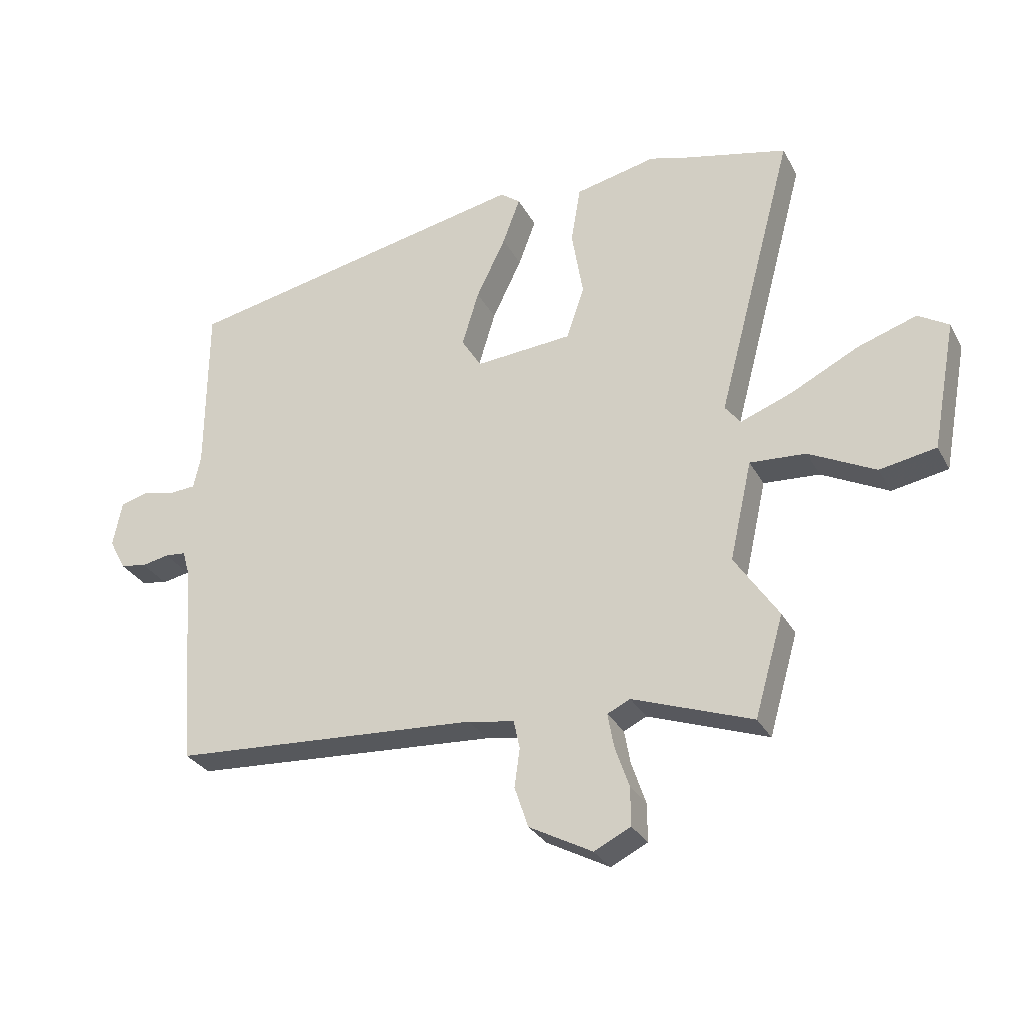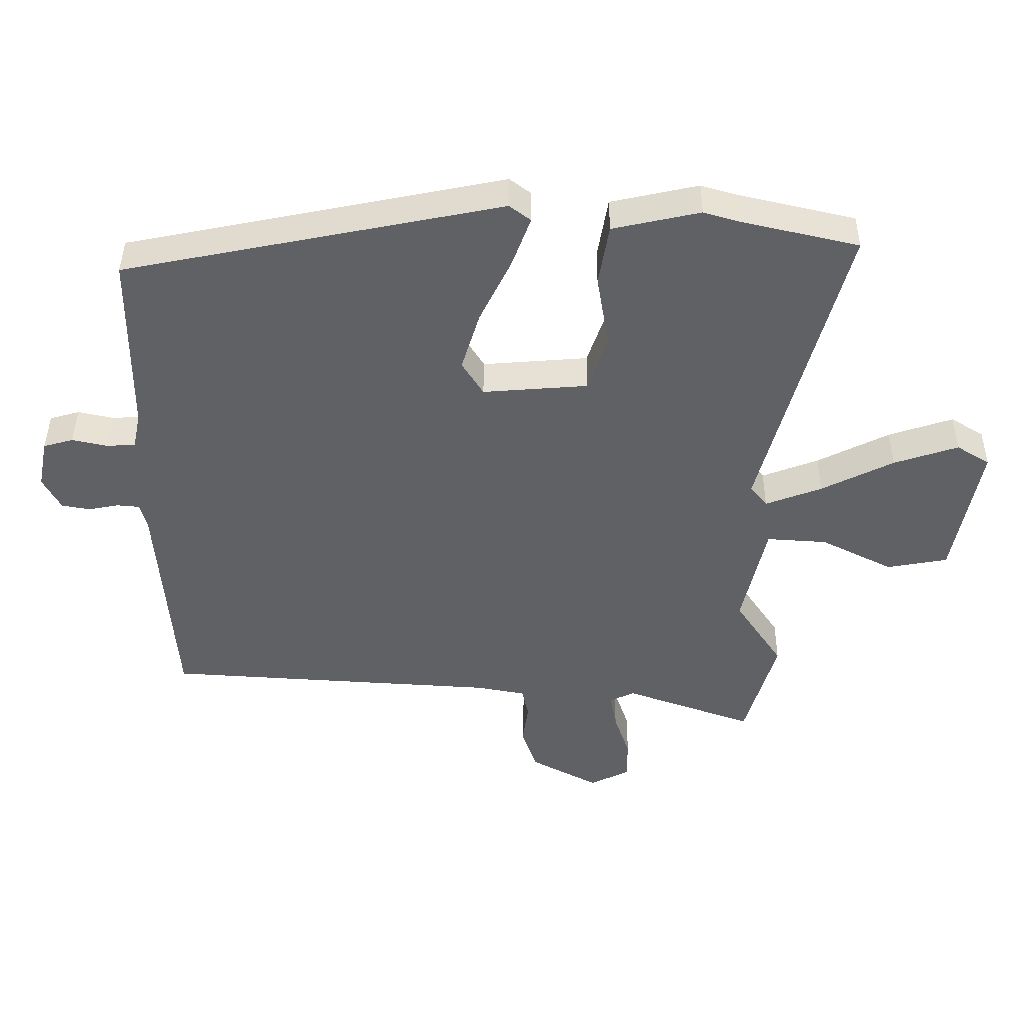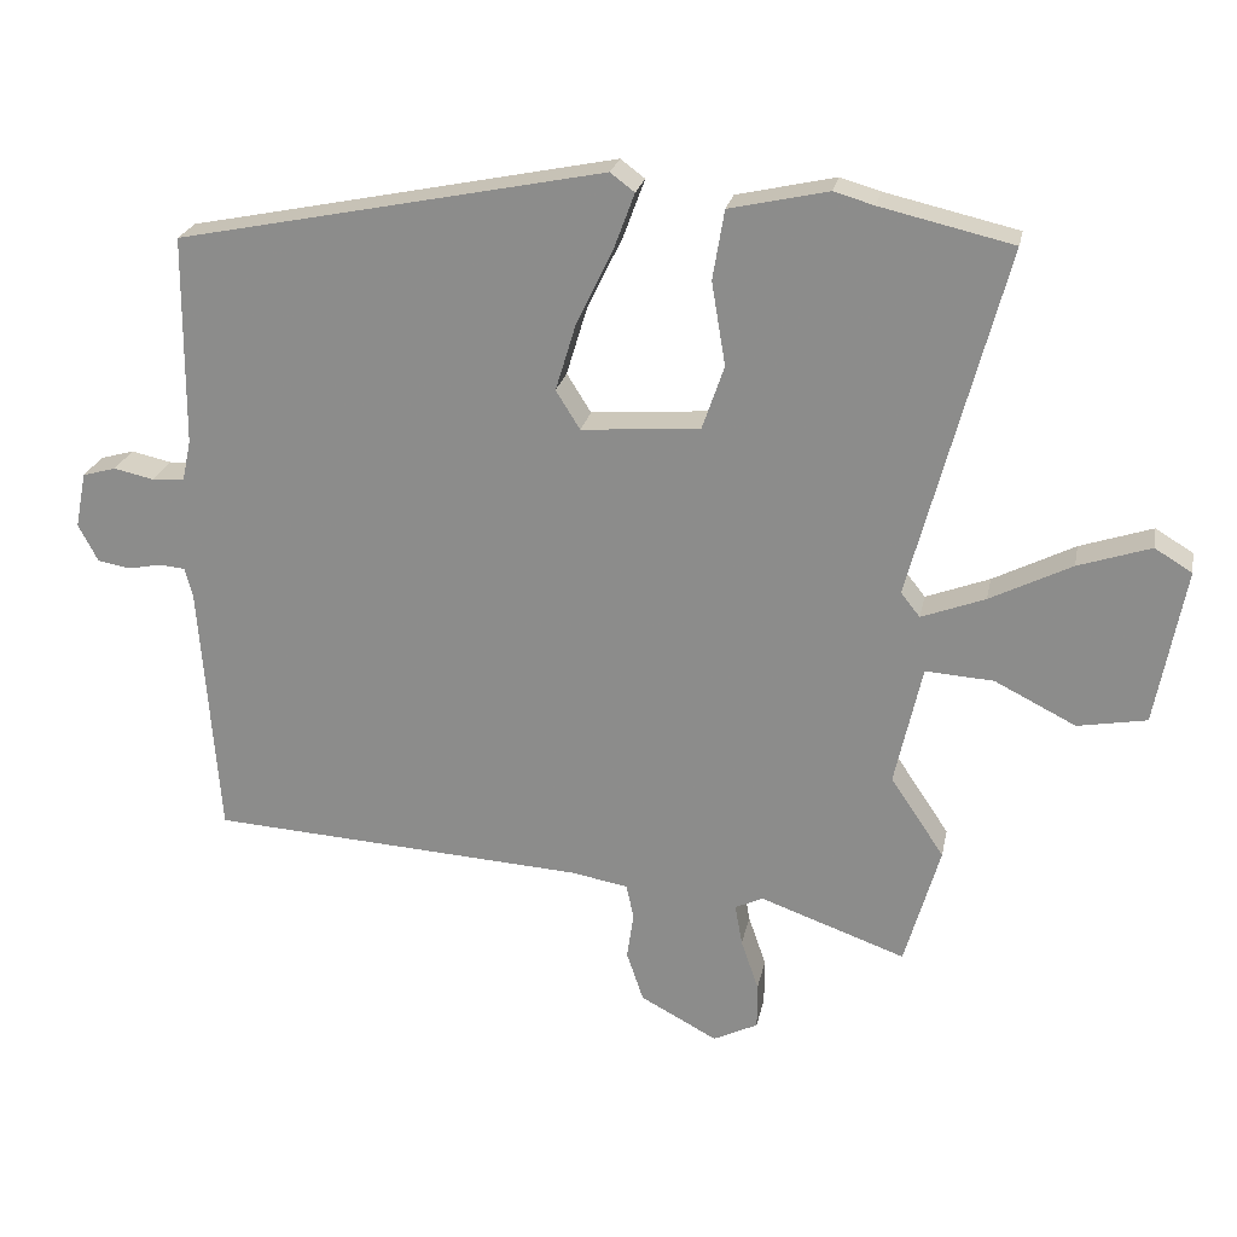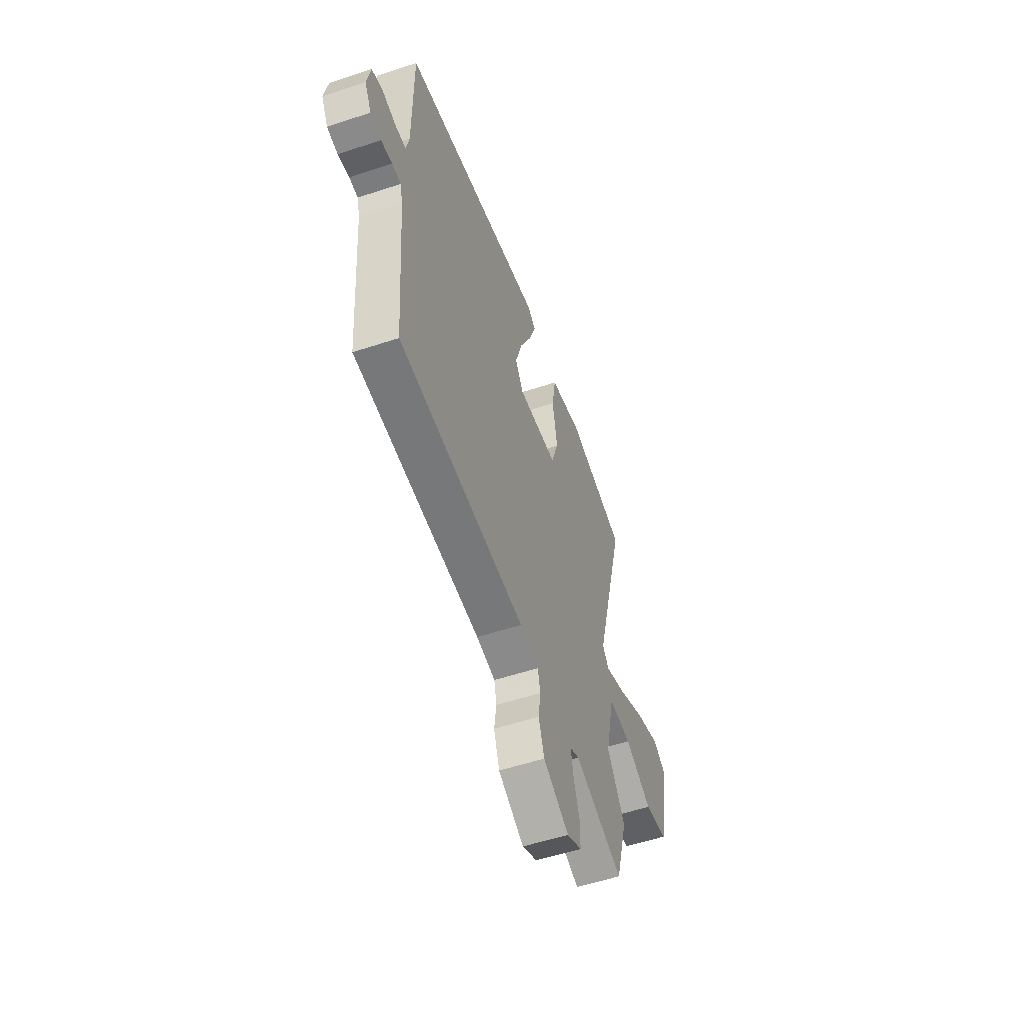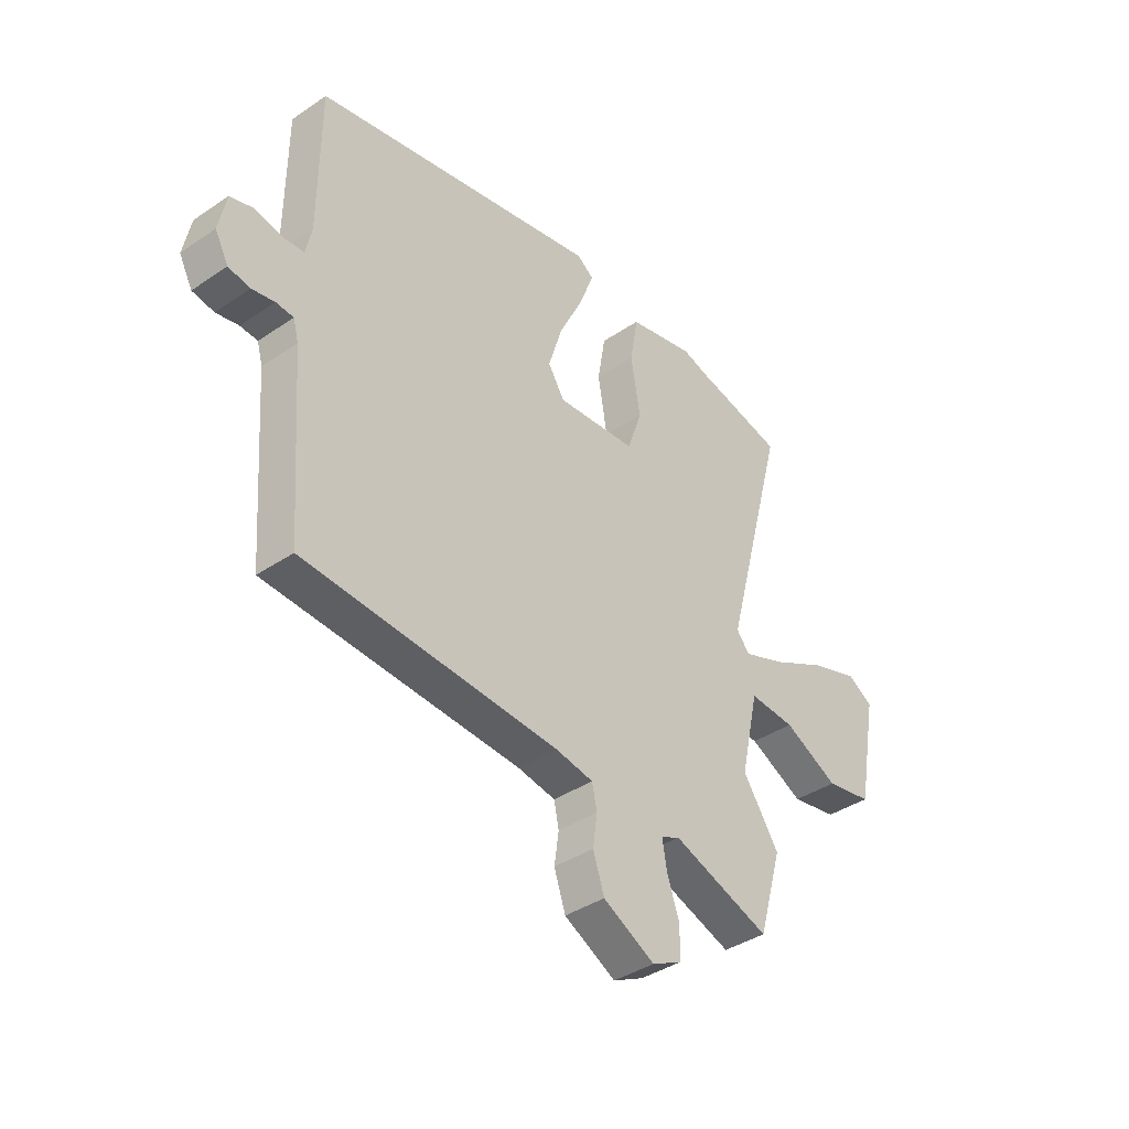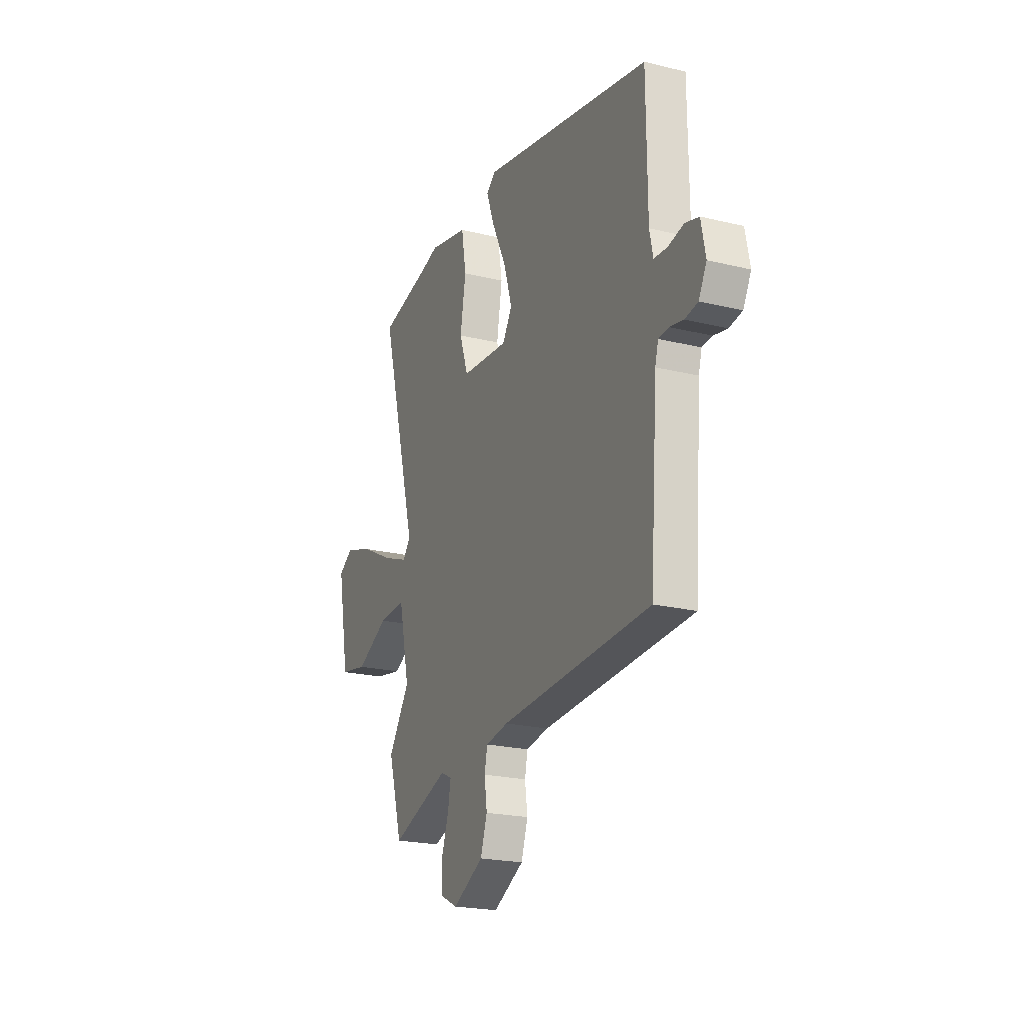
<metadata>
{"format":"obj","ext":"obj","renderer":"f3d","projection":"perspective","resolution":1024,"background":"white","views":[{"elev":-29.6,"azim":-156.2,"up":"+Z"},{"elev":41.9,"azim":-179.6,"up":"+Z"},{"elev":23.5,"azim":-168.8,"up":"+Z"},{"elev":-54.2,"azim":109.4,"up":"+Z"},{"elev":-38.9,"azim":130.4,"up":"+Z"},{"elev":-21.6,"azim":66.7,"up":"+Z"}]}
</metadata>
<code>
v -0.485 0.07 -0.551
v -0.533 0.07 -0.385
v -0.46 0.07 -0.276
v -0.497 0.07 -0.111
v -0.59 0.07 -0.117
v -0.701 0.07 -0.173
v -0.795 0.07 -0.156
v -0.835 0.07 0.058
v -0.784 0.07 0.089
v -0.685 0.07 0.056
v -0.574 0.07 0
v -0.487 0.07 -0.033
v -0.461 0.07 0
v -0.589 0.07 0.479
v -0.408 0.07 0.521
v -0.353 0.07 0.537
v -0.218 0.07 0.507
v -0.202 0.07 0.412
v -0.221 0.07 0.298
v -0.191 0.07 0.211
v -0.029 0.07 0.198
v 0.004 0.07 0.251
v -0.024 0.07 0.343
v -0.073 0.07 0.444
v -0.102 0.07 0.522
v -0.069 0.07 0.547
v 0.514 0.07 0.429
v 0.516 0.07 0.143
v 0.528 0.07 0.087
v 0.572 0.07 0.084
v 0.627 0.07 0.096
v 0.673 0.07 0.083
v 0.688 0.07 0.007
v 0.661 0.07 -0.044
v 0.617 0.07 -0.052
v 0.571 0.07 -0.043
v 0.536 0.07 -0.046
v 0.525 0.07 -0.086
v 0.499 0.07 -0.436
v -0.015 0.07 -0.468
v -0.092 0.07 -0.482
v -0.102 0.07 -0.529
v -0.093 0.07 -0.593
v -0.116 0.07 -0.661
v -0.221 0.07 -0.717
v -0.282 0.07 -0.687
v -0.282 0.07 -0.624
v -0.258 0.07 -0.554
v -0.248 0.07 -0.498
v -0.286 0.07 -0.48
v -0.485 0 -0.551
v -0.533 0 -0.385
v -0.46 0 -0.276
v -0.497 0 -0.111
v -0.59 0 -0.117
v -0.701 0 -0.173
v -0.795 0 -0.156
v -0.835 0 0.058
v -0.784 0 0.089
v -0.685 0 0.056
v -0.574 0 0
v -0.487 0 -0.033
v -0.461 0 0
v -0.589 0 0.479
v -0.408 0 0.521
v -0.353 0 0.537
v -0.218 0 0.507
v -0.202 0 0.412
v -0.221 0 0.298
v -0.191 0 0.211
v -0.029 0 0.198
v 0.004 0 0.251
v -0.024 0 0.343
v -0.073 0 0.444
v -0.102 0 0.522
v -0.069 0 0.547
v 0.514 0 0.429
v 0.516 0 0.143
v 0.528 0 0.087
v 0.572 0 0.084
v 0.627 0 0.096
v 0.673 0 0.083
v 0.688 0 0.007
v 0.661 0 -0.044
v 0.617 0 -0.052
v 0.571 0 -0.043
v 0.536 0 -0.046
v 0.525 0 -0.086
v 0.499 0 -0.436
v -0.015 0 -0.468
v -0.092 0 -0.482
v -0.102 0 -0.529
v -0.093 0 -0.593
v -0.116 0 -0.661
v -0.221 0 -0.717
v -0.282 0 -0.687
v -0.282 0 -0.624
v -0.258 0 -0.554
v -0.248 0 -0.498
v -0.286 0 -0.48
f 45 46 47 48
f 45 48 49
f 42 43 44 45
f 41 42 45 49
f 40 41 49 50
f 38 39 40 50
f 33 34 35 36
f 33 36 37
f 30 31 32 33
f 29 30 33 37
f 28 29 37 38
f 26 27 28
f 23 24 25 26
f 22 23 26 28
f 21 22 28 38
f 16 17 18 19
f 15 16 19 20
f 13 14 15 20
f 12 13 20 21
f 8 9 10 11
f 8 11 12
f 5 6 7 8
f 4 5 8 12
f 3 4 12 21
f 3 21 38 50
f 1 2 3 50
f 98 97 96 95
f 99 98 95
f 95 94 93 92
f 99 95 92 91
f 100 99 91 90
f 100 90 89 88
f 86 85 84 83
f 87 86 83
f 83 82 81 80
f 87 83 80 79
f 88 87 79 78
f 78 77 76
f 76 75 74 73
f 78 76 73 72
f 88 78 72 71
f 69 68 67 66
f 70 69 66 65
f 70 65 64 63
f 71 70 63 62
f 61 60 59 58
f 62 61 58
f 58 57 56 55
f 62 58 55 54
f 71 62 54 53
f 100 88 71 53
f 100 53 52 51
f 1 51 52 2
f 2 52 53 3
f 3 53 54 4
f 4 54 55 5
f 5 55 56 6
f 6 56 57 7
f 7 57 58 8
f 8 58 59 9
f 9 59 60 10
f 10 60 61 11
f 11 61 62 12
f 12 62 63 13
f 13 63 64 14
f 14 64 65 15
f 15 65 66 16
f 16 66 67 17
f 17 67 68 18
f 18 68 69 19
f 19 69 70 20
f 20 70 71 21
f 21 71 72 22
f 22 72 73 23
f 23 73 74 24
f 24 74 75 25
f 25 75 76 26
f 26 76 77 27
f 27 77 78 28
f 28 78 79 29
f 29 79 80 30
f 30 80 81 31
f 31 81 82 32
f 32 82 83 33
f 33 83 84 34
f 34 84 85 35
f 35 85 86 36
f 36 86 87 37
f 37 87 88 38
f 38 88 89 39
f 39 89 90 40
f 40 90 91 41
f 41 91 92 42
f 42 92 93 43
f 43 93 94 44
f 44 94 95 45
f 45 95 96 46
f 46 96 97 47
f 47 97 98 48
f 48 98 99 49
f 49 99 100 50
f 50 100 51 1

</code>
